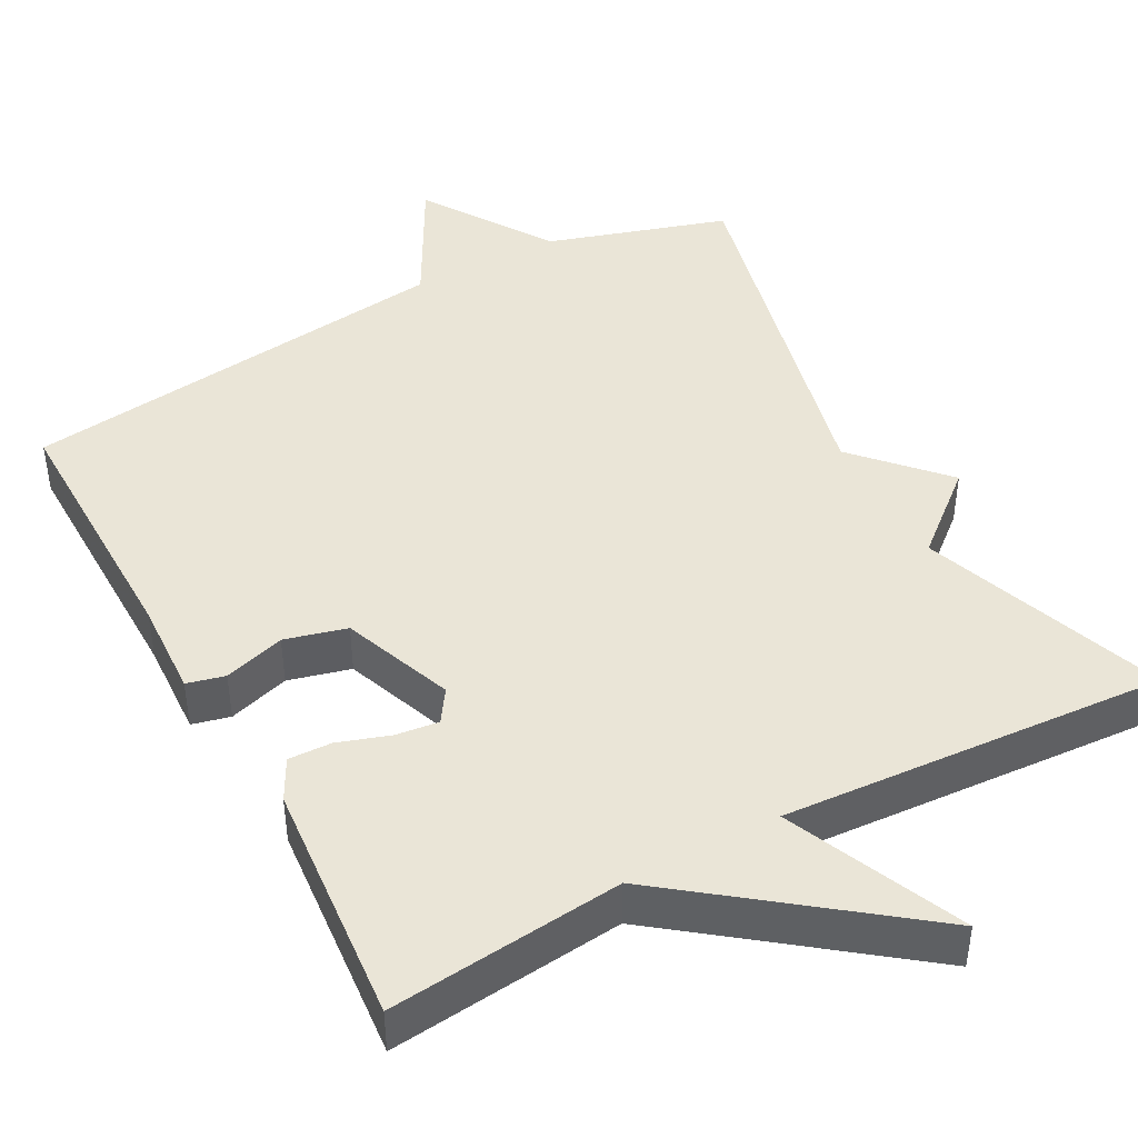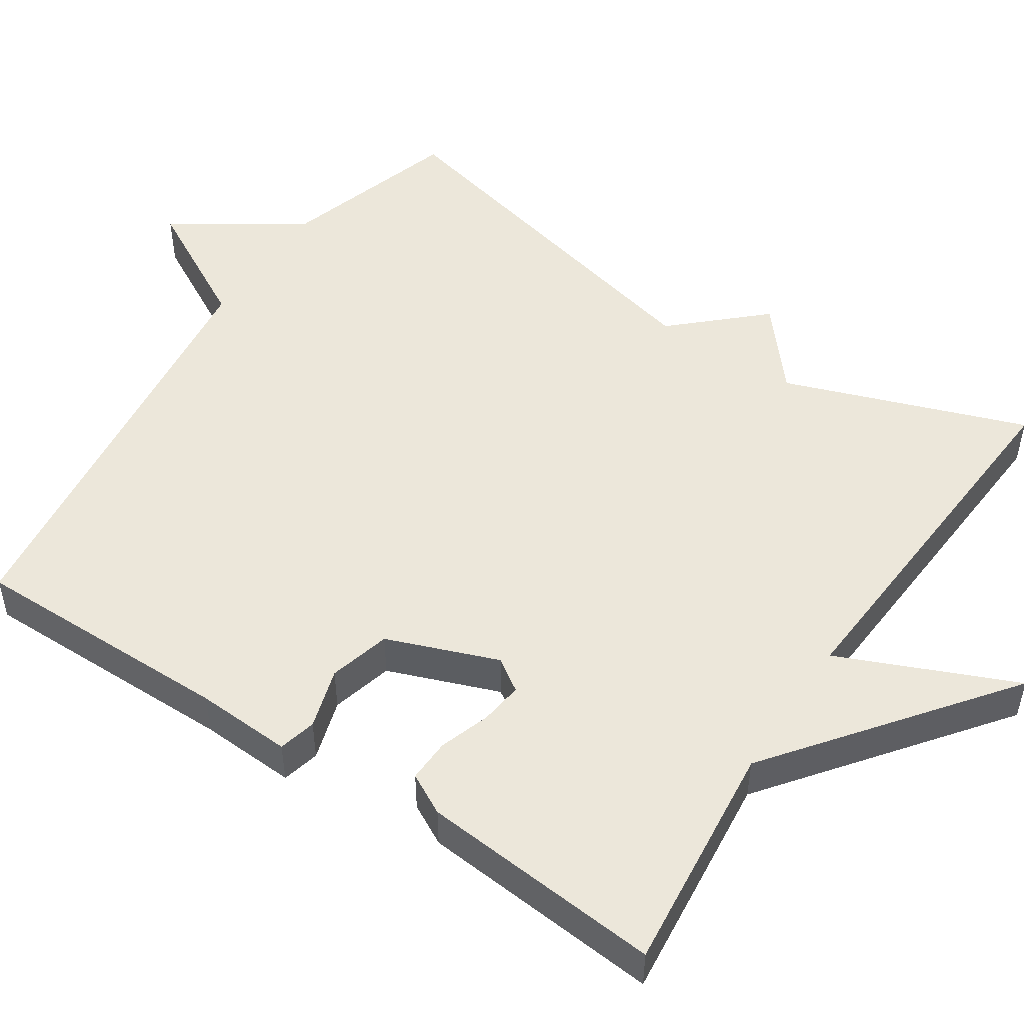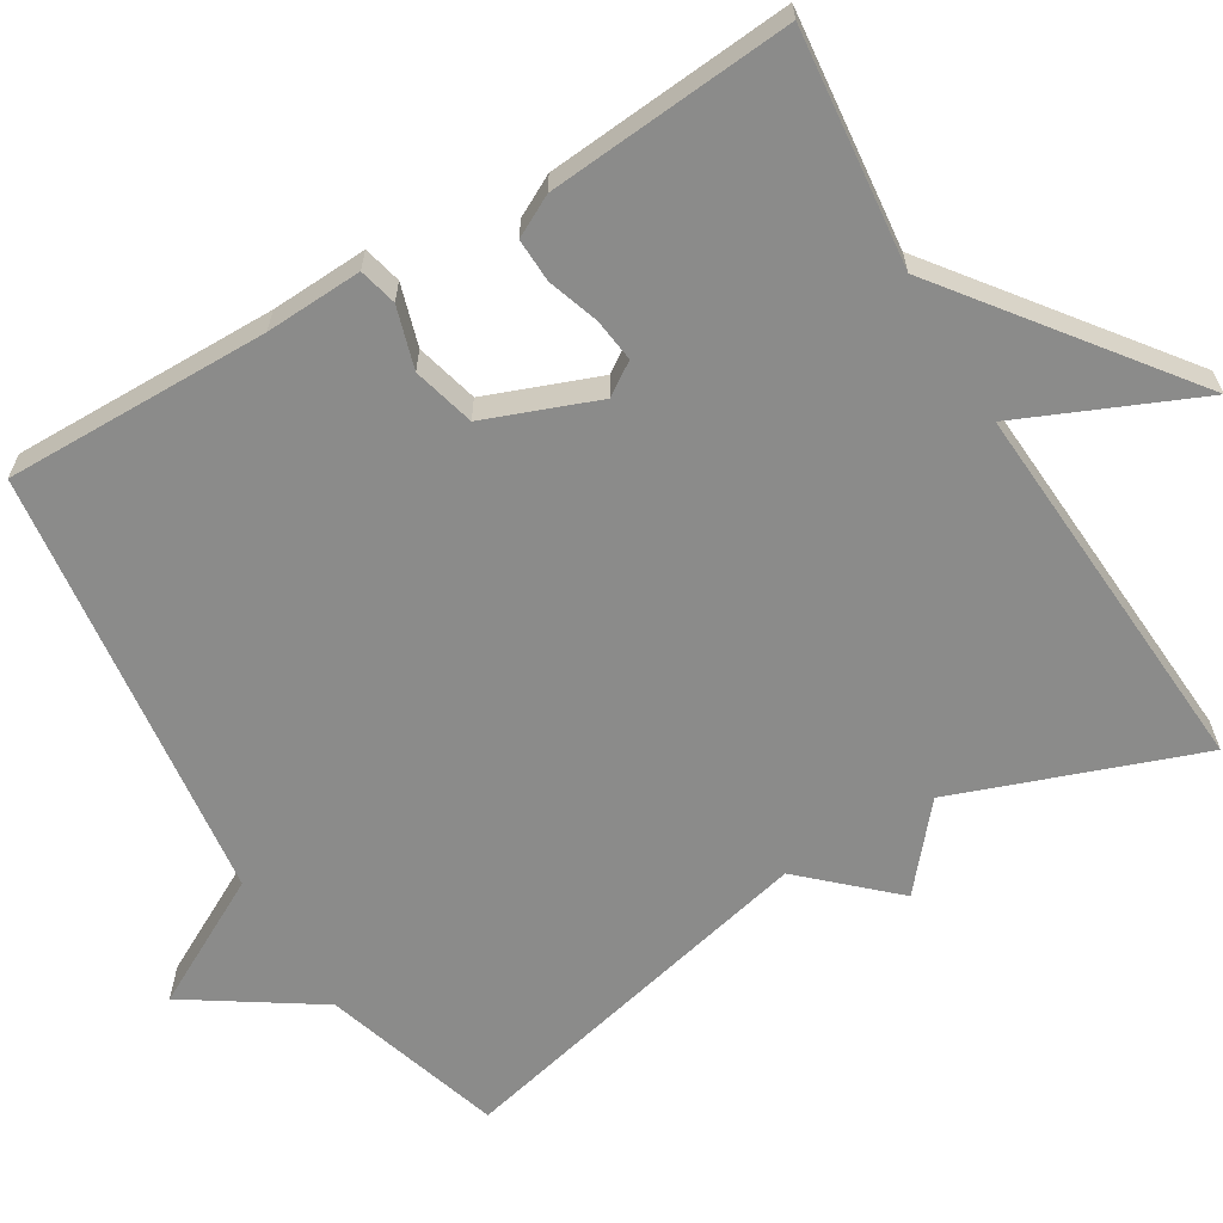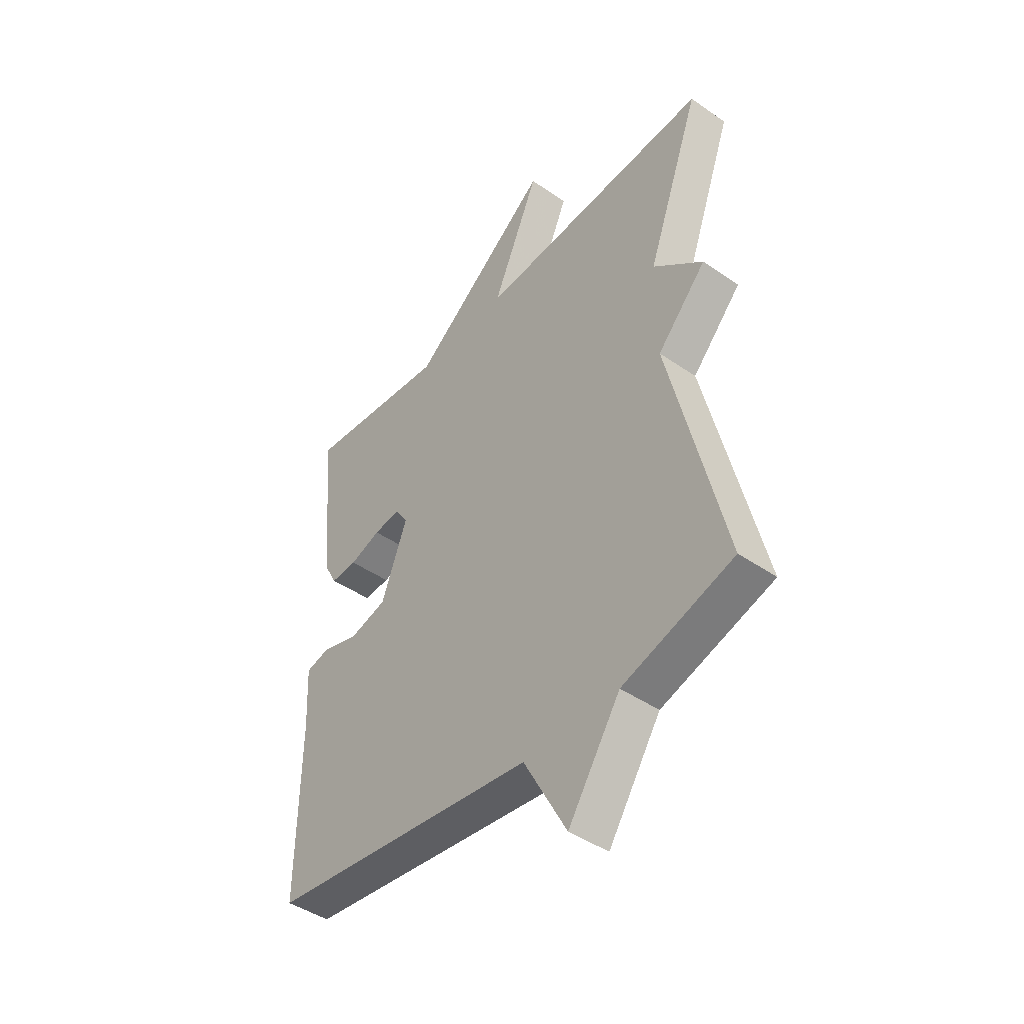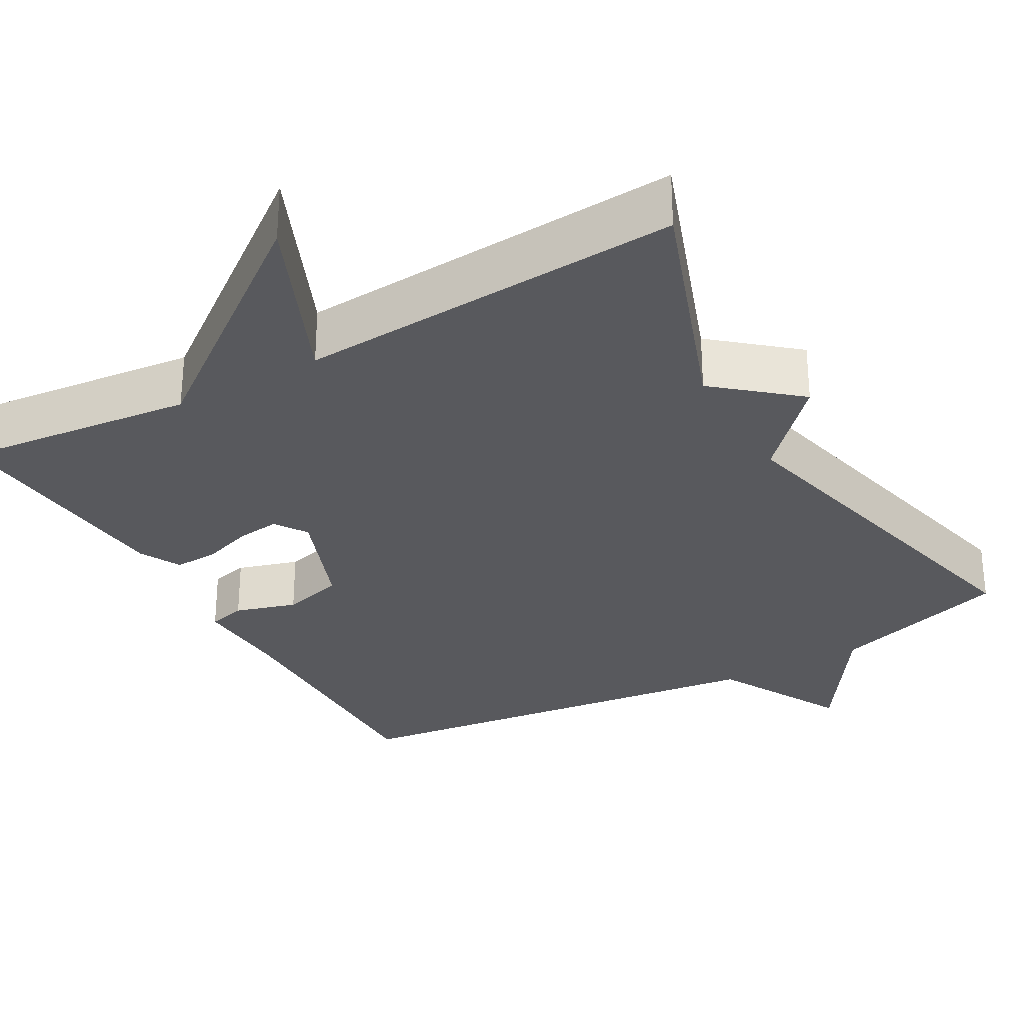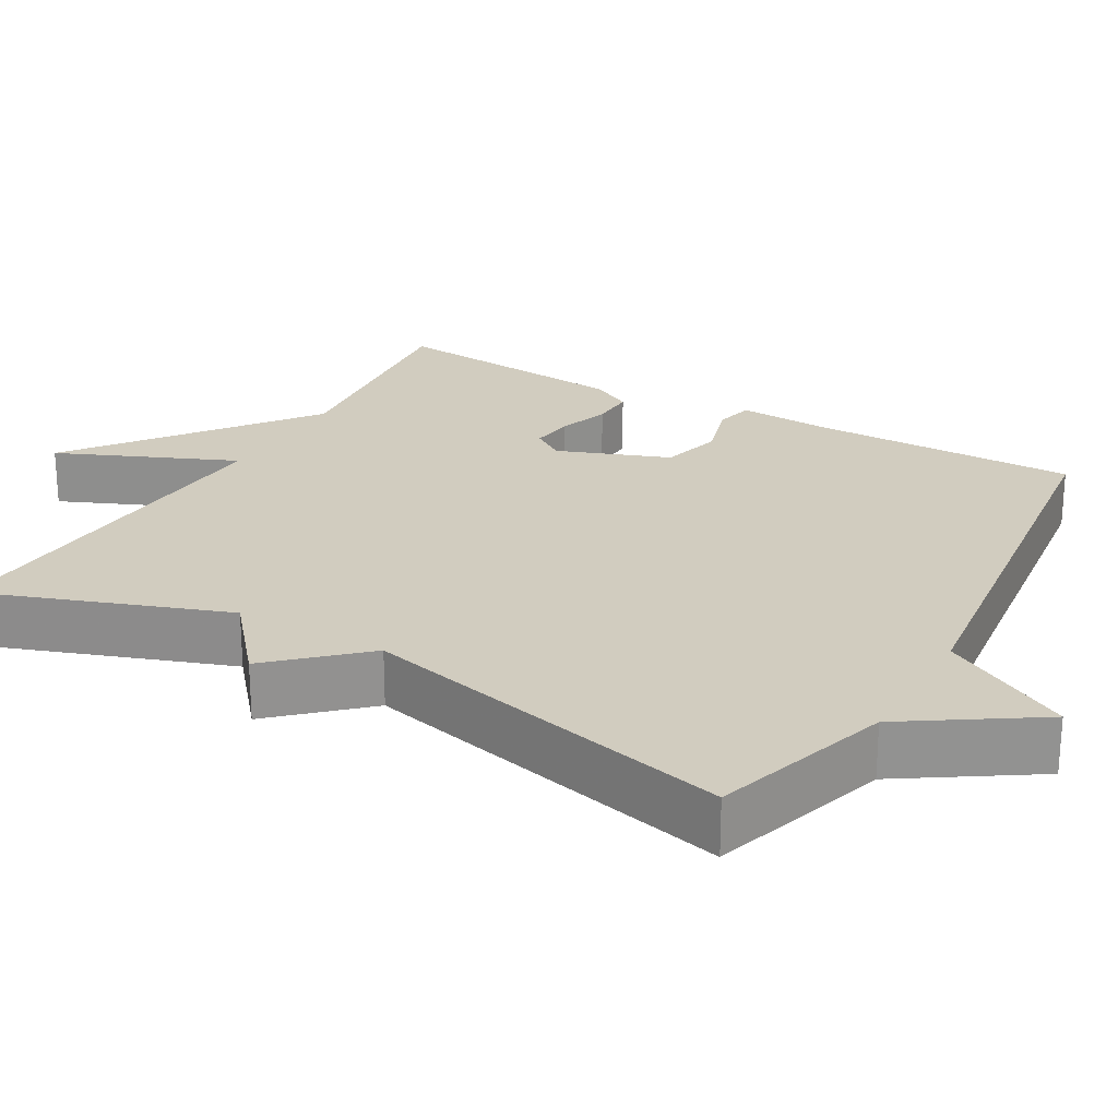
<metadata>
{"format":"obj","ext":"obj","renderer":"f3d","projection":"perspective","resolution":1024,"background":"white","views":[{"elev":44.2,"azim":-28.3,"up":"+Y"},{"elev":50.3,"azim":-56.3,"up":"+Y"},{"elev":-63.7,"azim":-59.0,"up":"+Y"},{"elev":-44.5,"azim":51.1,"up":"+Z"},{"elev":-30.0,"azim":29.5,"up":"+Y"},{"elev":24.1,"azim":119.9,"up":"+Y"}]}
</metadata>
<code>
v -0.5 0.07 0.5
v -0.198 0.07 0.468
v 0.102 0.07 0.697
v 0.002 0.07 0.468
v 0.5 0.07 0.5
v 0.386 0.07 0.186
v 0.49 0.07 0.098
v 0.386 0.07 -0.014
v 0.5 0.07 -0.5
v 0.267 0.07 -0.572
v 0.157 0.07 -0.739
v 0.067 0.07 -0.572
v -0.5 0.07 -0.5
v -0.496 0.07 -0.158
v -0.502 0.07 -0.033
v -0.453 0.07 -0.021
v -0.374 0.07 -0.045
v -0.294 0.07 -0.024
v -0.239 0.07 0.12
v -0.267 0.07 0.162
v -0.323 0.07 0.155
v -0.389 0.07 0.133
v -0.445 0.07 0.131
v -0.473 0.07 0.184
v -0.5 0 0.5
v -0.198 0 0.468
v 0.102 0 0.697
v 0.002 0 0.468
v 0.5 0 0.5
v 0.386 0 0.186
v 0.49 0 0.098
v 0.386 0 -0.014
v 0.5 0 -0.5
v 0.267 0 -0.572
v 0.157 0 -0.739
v 0.067 0 -0.572
v -0.5 0 -0.5
v -0.496 0 -0.158
v -0.502 0 -0.033
v -0.453 0 -0.021
v -0.374 0 -0.045
v -0.294 0 -0.024
v -0.239 0 0.12
v -0.267 0 0.162
v -0.323 0 0.155
v -0.389 0 0.133
v -0.445 0 0.131
v -0.473 0 0.184
f 24 1 2
f 23 24 2
f 22 23 2
f 21 22 2
f 2 3 4
f 21 2 4
f 20 21 4
f 4 5 6
f 20 4 6
f 19 20 6
f 6 7 8
f 19 6 8
f 18 19 8
f 8 9 10
f 18 8 10
f 17 18 10
f 16 17 10
f 15 16 10
f 14 15 10
f 12 13 14 10
f 10 11 12
f 26 25 48
f 26 48 47
f 26 47 46
f 26 46 45
f 28 27 26
f 28 26 45
f 28 45 44
f 30 29 28
f 30 28 44
f 30 44 43
f 32 31 30
f 32 30 43
f 32 43 42
f 34 33 32
f 34 32 42
f 34 42 41
f 34 41 40
f 34 40 39
f 34 39 38
f 34 38 37 36
f 36 35 34
f 1 25 26 2
f 2 26 27 3
f 3 27 28 4
f 4 28 29 5
f 5 29 30 6
f 6 30 31 7
f 7 31 32 8
f 8 32 33 9
f 9 33 34 10
f 10 34 35 11
f 11 35 36 12
f 12 36 37 13
f 13 37 38 14
f 14 38 39 15
f 15 39 40 16
f 16 40 41 17
f 17 41 42 18
f 18 42 43 19
f 19 43 44 20
f 20 44 45 21
f 21 45 46 22
f 22 46 47 23
f 23 47 48 24
f 24 48 25 1

</code>
